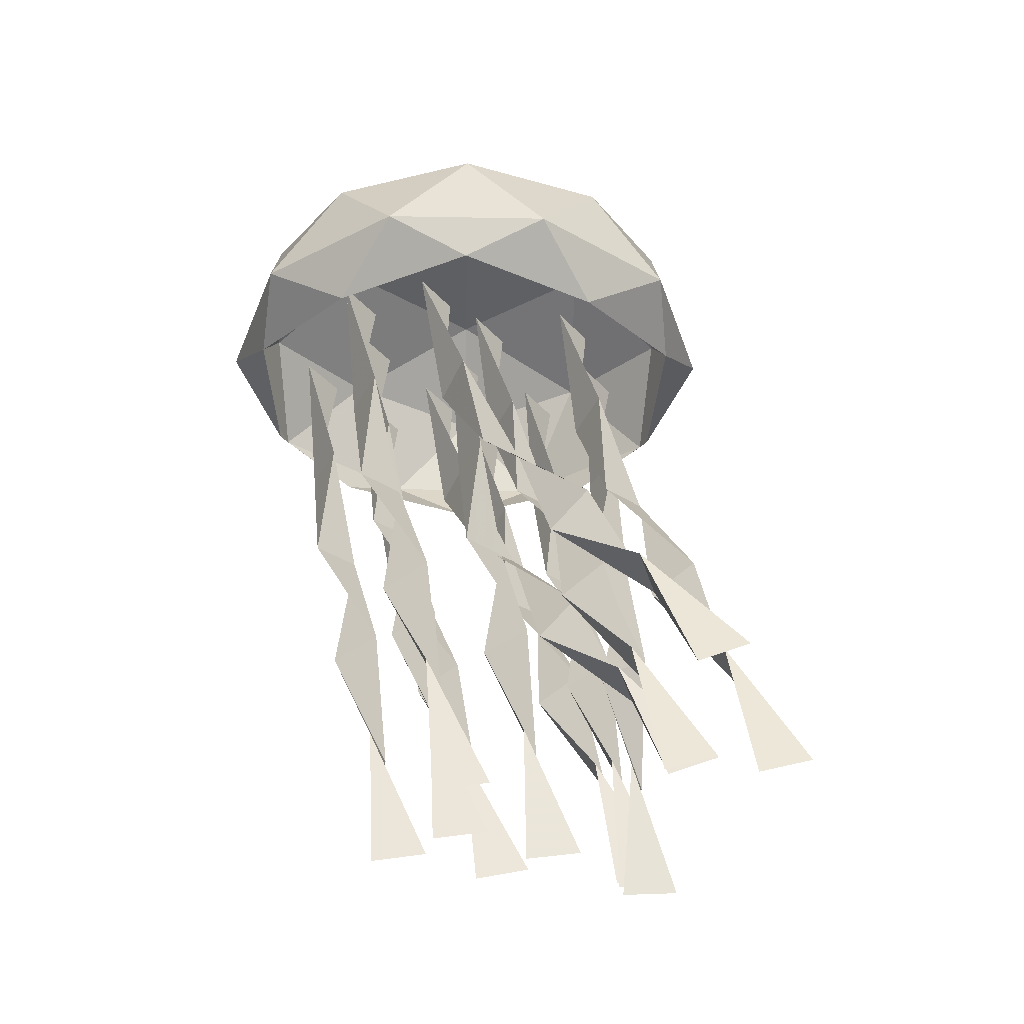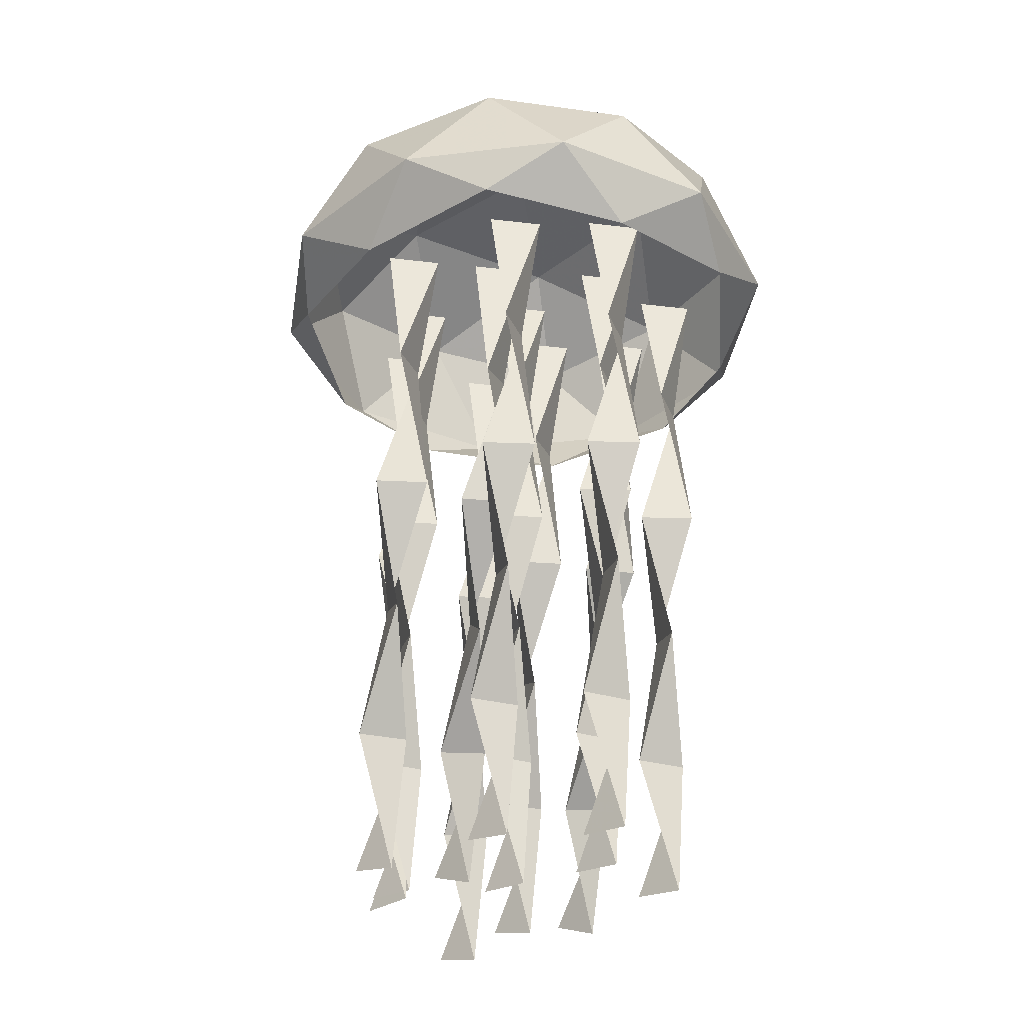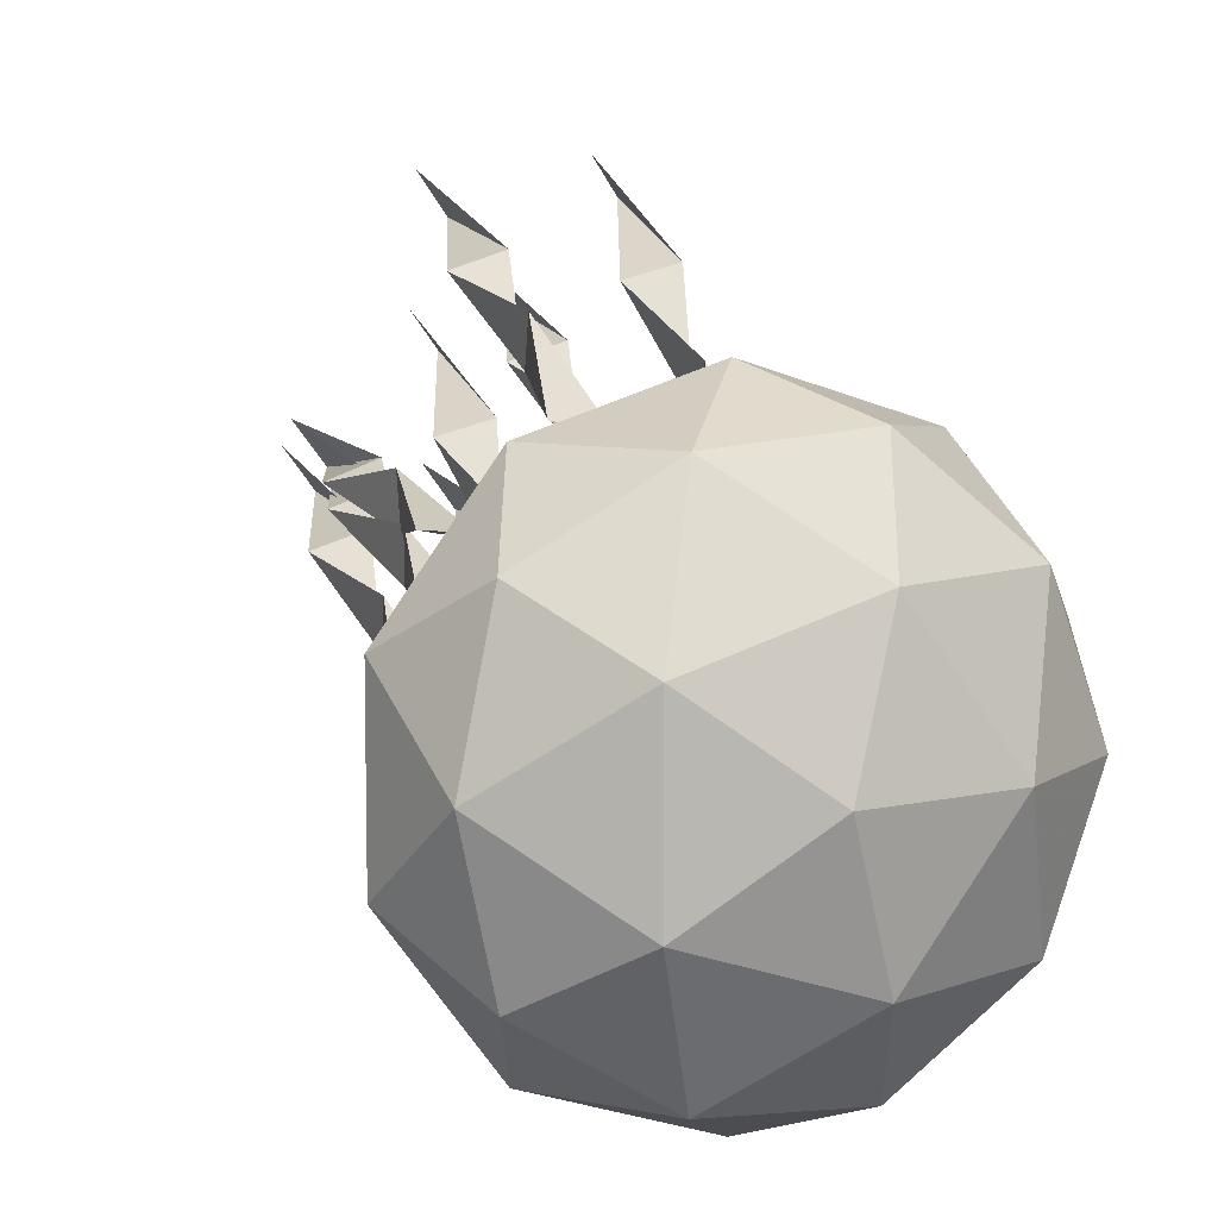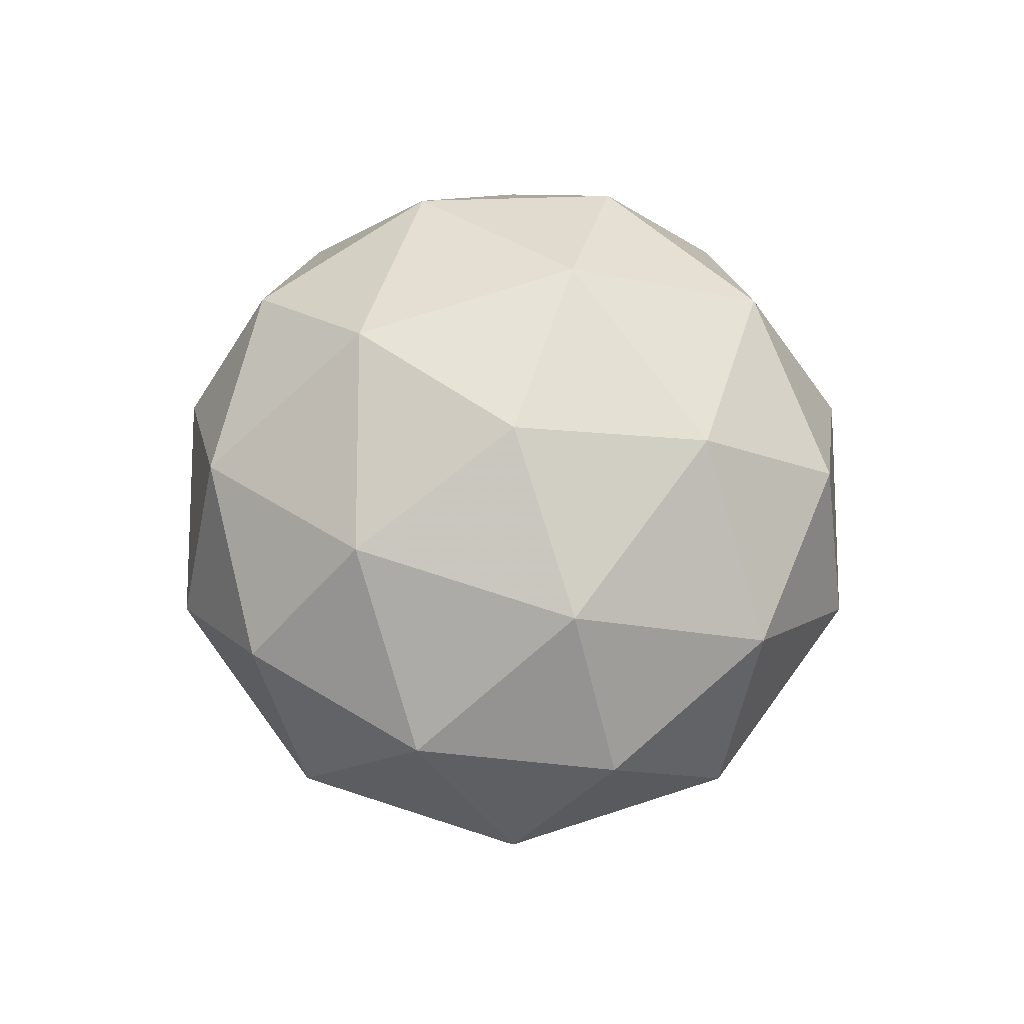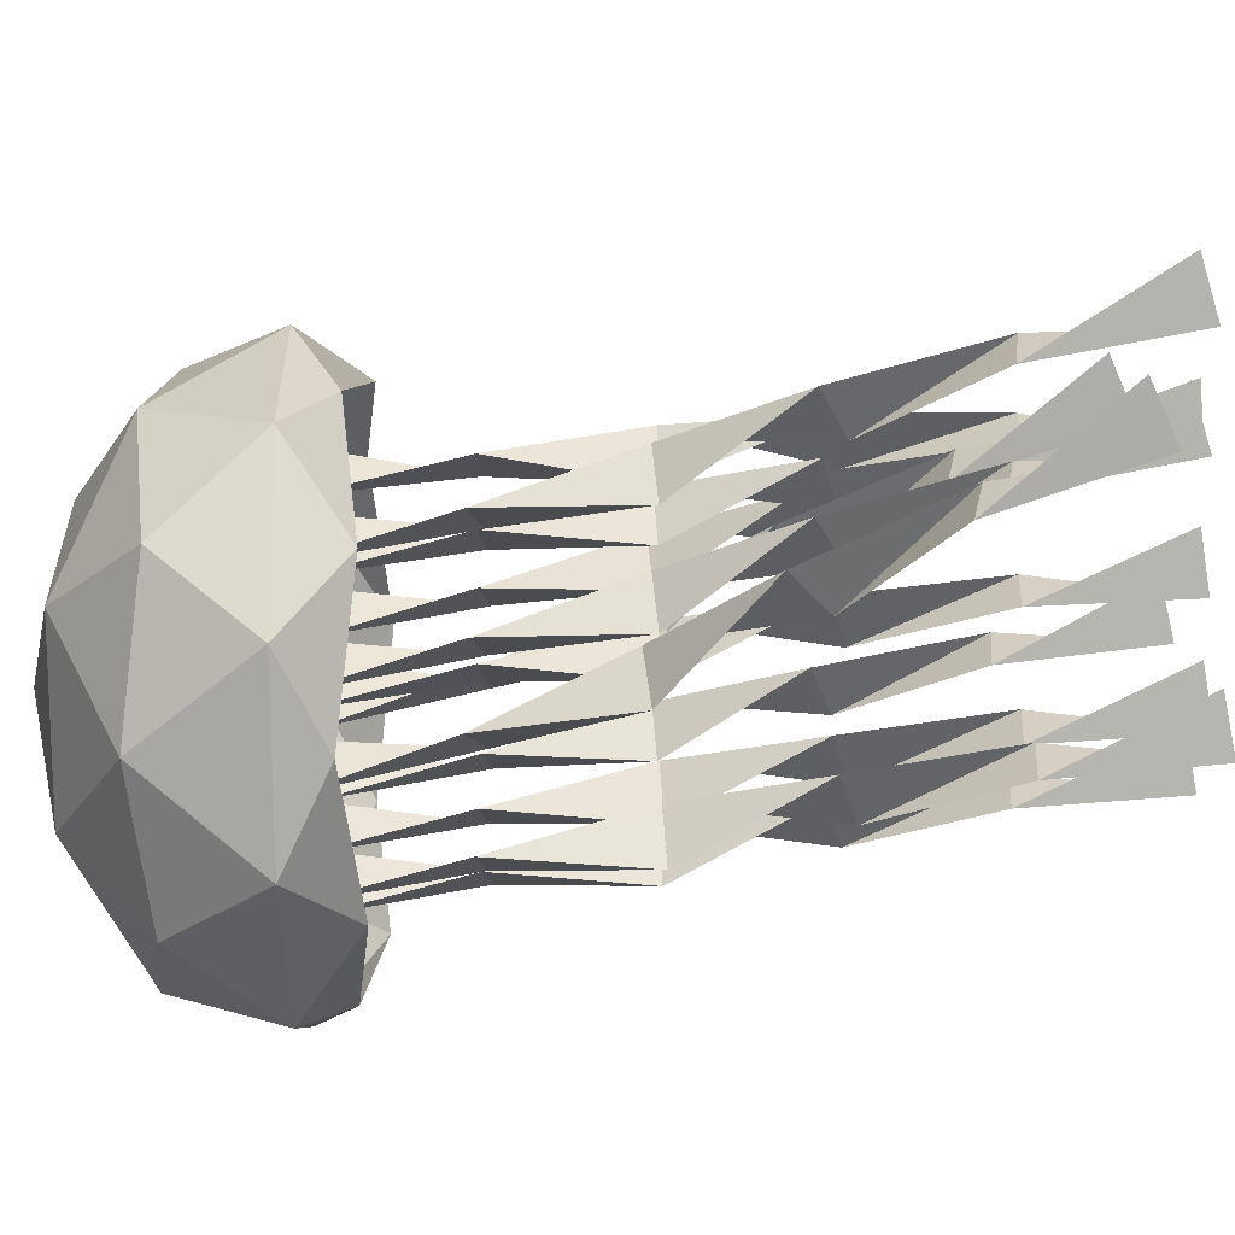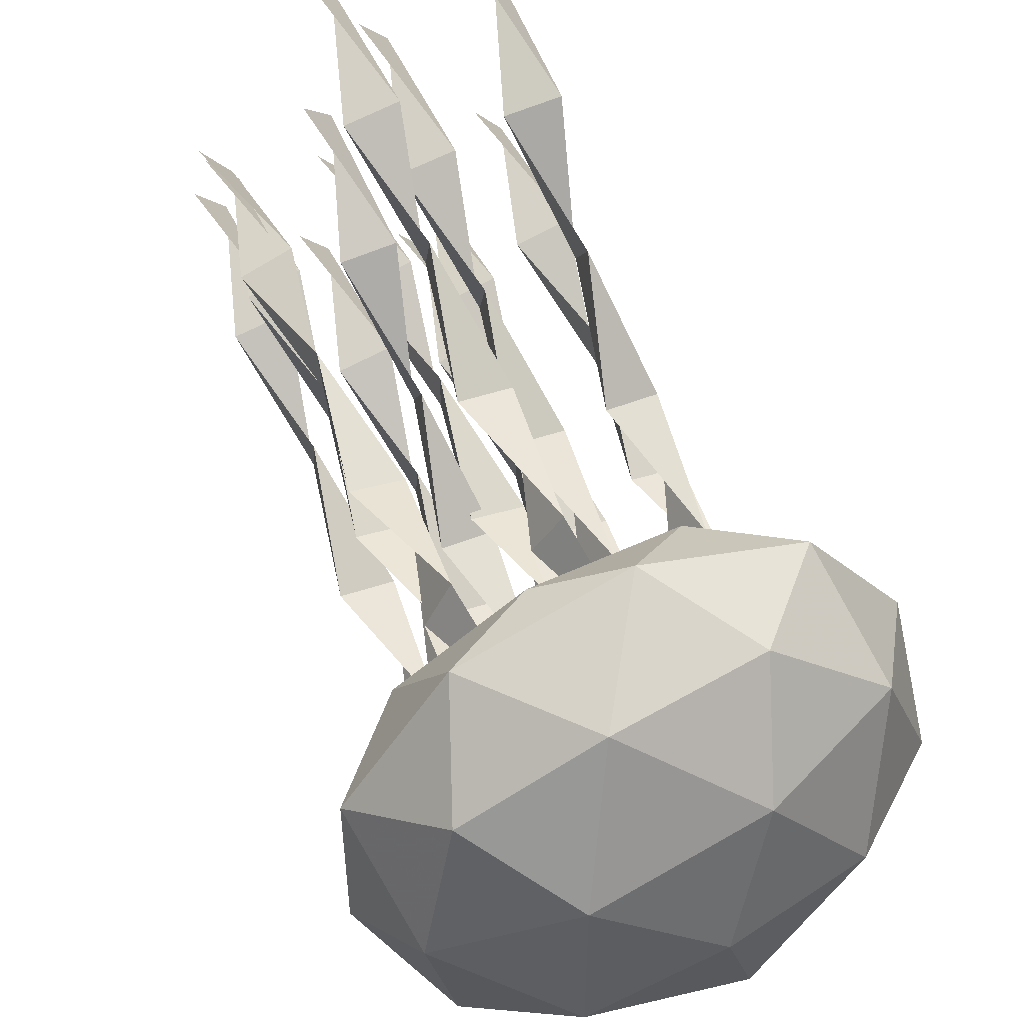
<metadata>
{"format":"obj","ext":"obj","renderer":"f3d","projection":"perspective","resolution":1024,"background":"white","views":[{"elev":-34.5,"azim":-55.4,"up":"+Y"},{"elev":-35.1,"azim":170.9,"up":"+Y"},{"elev":8.3,"azim":159.7,"up":"+Z"},{"elev":-16.7,"azim":179.8,"up":"+Z"},{"elev":47.2,"azim":-91.2,"up":"+Z"},{"elev":51.2,"azim":156.1,"up":"+Z"}]}
</metadata>
<code>
o ICO球
v -1.447 -0.3042 -1.051
v 0.5528 -0.3042 -1.701
v 1.789 -0.3042 -0
v 0.5528 -0.3042 1.701
v -1.447 -0.3042 1.051
v -0.5528 0.667 -1.701
v 1.447 0.667 -1.051
v 1.447 0.667 1.051
v -0.5528 0.667 1.701
v -1.789 0.667 -0
v -0 1.491 -0
v -0.5257 -0.4213 -1.618
v -1.701 -0.4213 -0
v 1.376 -0.4213 -1
v 1.376 -0.4213 1
v -0.5257 -0.4213 1.618
v -1.902 -0 -0.618
v -1.902 -0 0.618
v -0 -0 -2
v -1.176 -0 -1.618
v 1.902 -0 -0.618
v 1.176 -0 -1.618
v 1.176 -0 1.618
v 1.902 -0 0.618
v -1.176 -0 1.618
v -0 -0 2
v -1.376 0.7841 -1
v 0.5257 0.7841 -1.618
v 1.701 0.7841 -0
v 0.5257 0.7841 1.618
v -1.376 0.7841 1
v -0.3249 1.269 -1
v -1.051 1.269 -0
v 0.8506 1.269 -0.618
v 0.8506 1.269 0.618
v -0.3249 1.269 1
f 1 13 17
f 2 12 19
f 3 14 21
f 4 15 23
f 5 16 25
f 1 17 20
f 2 19 22
f 3 21 24
f 4 23 26
f 5 25 18
f 6 27 32
f 7 28 34
f 8 29 35
f 9 30 36
f 10 31 33
f 33 36 11
f 33 31 36
f 31 9 36
f 36 35 11
f 36 30 35
f 30 8 35
f 35 34 11
f 35 29 34
f 29 7 34
f 34 32 11
f 34 28 32
f 28 6 32
f 32 33 11
f 32 27 33
f 27 10 33
f 18 31 10
f 18 25 31
f 25 9 31
f 26 30 9
f 26 23 30
f 23 8 30
f 24 29 8
f 24 21 29
f 21 7 29
f 22 28 7
f 22 19 28
f 19 6 28
f 20 27 6
f 20 17 27
f 17 10 27
f 25 26 9
f 25 16 26
f 16 4 26
f 23 24 8
f 23 15 24
f 15 3 24
f 21 22 7
f 21 14 22
f 14 2 22
f 19 20 6
f 19 12 20
f 12 1 20
f 17 18 10
f 17 13 18
f 13 5 18
o 平面
v -0.1201 -4.952 0.7084
v 0.1201 -4.897 1.024
v 0.2 -0 -0
v -0.2 -0 -0
v 0.09066 -1.021 -0.1142
v -0.1963 -1.996 0.1855
v 0.01732 -2.922 0.6315
v 0.1868 -3.958 0.5964
v -0.1868 -3.927 0.7351
v -0.01732 -3.012 0.2435
v 0.1963 -1.981 0.2604
v -0.09066 -0.9783 0.2398
f 41 48 40 39
f 37 38 45 44
f 44 45 46 43
f 43 46 47 42
f 42 47 48 41
o 平面.001
v 0.6985 -4.942 0.9874
v 0.9386 -4.883 1.302
v 1.019 -0 0.214
v 0.6185 -0 0.214
v 0.9092 -1.022 0.1047
v 0.6222 -1.994 0.4165
v 0.8358 -2.913 0.8775
v 1.005 -3.951 0.8604
v 0.6317 -3.917 0.9985
v 0.8012 -3.011 0.4911
v 1.015 -1.979 0.4911
v 0.7279 -0.9767 0.4583
f 53 60 52 51
f 49 50 57 56
f 56 57 58 55
f 55 58 59 54
f 54 59 60 53
o 平面.002
v -1.038 -4.41 2.721
v -0.7978 -4.25 2.998
v -0.7179 -0 0.3596
v -1.118 -0 0.3596
v -0.8272 -1.058 0.3843
v -1.114 -1.909 1
v -0.9005 -2.574 1.8
v -0.7311 -3.534 2.23
v -1.105 -3.448 2.341
v -0.9352 -2.825 1.491
v -0.7215 -1.867 1.063
v -1.009 -0.9299 0.7172
f 65 72 64 63
f 61 62 69 68
f 68 69 70 67
f 67 70 71 66
f 66 71 72 65
o 平面.003
v 0.09937 -4.867 0.1047
v 0.3395 -4.783 0.4135
v 0.4194 -0 -1.052
v 0.01943 -0 -1.052
v 0.3101 -1.031 -1.132
v 0.0231 -1.984 -0.7485
v 0.2368 -2.855 -0.2003
v 0.4062 -3.891 -0.1106
v 0.03263 -3.844 0.0232
v 0.2021 -2.991 -0.5748
v 0.4158 -1.961 -0.6756
v 0.1288 -0.9665 -0.7809
f 77 84 76 75
f 73 74 81 80
f 80 81 82 79
f 79 82 83 78
f 78 83 84 77
o 平面.004
v -0.02498 -4.763 2.593
v 0.2151 -4.656 2.894
v 0.2951 -0 1.065
v -0.1049 -0 1.065
v 0.1857 -1.039 1.015
v -0.1012 -1.968 1.468
v 0.1124 -2.786 2.098
v 0.2819 -3.81 2.292
v -0.09172 -3.75 2.421
v 0.07777 -2.959 1.739
v 0.2914 -1.94 1.539
v 0.004427 -0.9561 1.362
f 89 96 88 87
f 85 86 93 92
f 92 93 94 91
f 91 94 95 90
f 90 95 96 89
o 平面.005
v -0.7446 -4.934 0.3255
v -0.5045 -4.871 0.6392
v -0.4245 -0 -0.5008
v -0.8245 -0 -0.5008
v -0.5339 -1.023 -0.606
v -0.8209 -1.993 -0.2844
v -0.6072 -2.906 0.1888
v -0.4377 -3.944 0.1864
v -0.8113 -3.908 0.3239
v -0.6419 -3.009 -0.1962
v -0.4282 -1.976 -0.21
v -0.7152 -0.9753 -0.2527
f 101 108 100 99
f 97 98 105 104
f 104 105 106 103
f 103 106 107 102
f 102 107 108 101
o 平面.006
v 0.8477 -4.82 0.8775
v 1.088 -4.725 1.183
v 1.168 -0 -0.4614
v 0.7677 -0 -0.4614
v 1.058 -1.035 -0.5262
v 0.7714 -1.977 -0.1089
v 0.9851 -2.823 0.4795
v 1.155 -3.854 0.6204
v 0.7809 -3.801 0.7516
v 0.9504 -2.977 0.1121
v 1.164 -1.951 -0.03702
v 0.8771 -0.9614 -0.1773
f 113 120 112 111
f 109 110 117 116
f 116 117 118 115
f 115 118 119 114
f 114 119 120 113
o 平面.007
v 0.1399 -4.469 1.776
v 0.38 -4.316 2.057
v 0.4599 -0 -0.4715
v 0.05994 -0 -0.4715
v 0.3506 -1.055 -0.4576
v 0.06361 -1.92 0.1354
v 0.2773 -2.608 0.9133
v 0.4467 -3.58 1.311
v 0.07314 -3.497 1.425
v 0.2426 -2.849 0.5958
v 0.4563 -1.879 0.1999
v 0.1693 -0.9338 -0.1223
f 125 132 124 123
f 121 122 129 128
f 128 129 130 127
f 127 130 131 126
f 126 131 132 125
o 平面.008
v -0.3958 -4.74 2.053
v -0.1556 -4.628 2.353
v -0.07569 -0 0.4535
v -0.4757 -0 0.4535
v -0.185 -1.041 0.4102
v -0.472 -1.965 0.877
v -0.2584 -2.77 1.522
v -0.08889 -3.791 1.736
v -0.4625 -3.729 1.863
v -0.293 -2.95 1.166
v -0.07937 -1.935 0.9472
v -0.3664 -0.954 0.756
f 137 144 136 135
f 133 134 141 140
f 140 141 142 139
f 139 142 143 138
f 138 143 144 137
o 平面.009
v -0.6878 -4.928 -0.2701
v -0.4476 -4.863 0.04308
v -0.3677 -0 -1.131
v -0.7677 -0 -1.131
v -0.477 -1.024 -1.234
v -0.764 -1.992 -0.9055
v -0.5504 -2.901 -0.4244
v -0.3809 -3.939 -0.4173
v -0.7545 -3.902 -0.28
v -0.585 -3.007 -0.8085
v -0.3714 -1.975 -0.8313
v -0.6584 -0.9744 -0.8804
f 149 156 148 147
f 145 146 153 152
f 152 153 154 151
f 151 154 155 150
f 150 155 156 149
o 平面.010
v 0.7199 -4.999 1.008
v 0.96 -4.978 1.327
v 1.04 -0 0.8298
v 0.6399 -0 0.8298
v 0.9306 -1.008 0.676
v 0.6436 -2.001 0.8782
v 0.8572 -2.977 1.198
v 1.027 -3.997 1.018
v 0.6531 -3.985 1.16
v 0.8226 -3.013 0.8015
v 1.036 -1.995 0.9543
v 0.7493 -0.9917 1.032
f 161 168 160 159
f 157 158 165 164
f 164 165 166 163
f 163 166 167 162
f 162 167 168 161
o 平面.011
v -1.308 -4.909 0.7382
v -1.068 -4.838 1.05
v -0.9883 -0 -0.2228
v -1.388 -0 -0.2228
v -1.098 -1.026 -0.3176
v -1.385 -1.99 0.02893
v -1.171 -2.887 0.533
v -1.001 -3.924 0.568
v -1.375 -3.884 0.7041
v -1.206 -3.003 0.1519
v -0.992 -1.971 0.1028
v -1.279 -0.9717 0.03469
f 173 180 172 171
f 169 170 177 176
f 176 177 178 175
f 175 178 179 174
f 174 179 180 173

</code>
